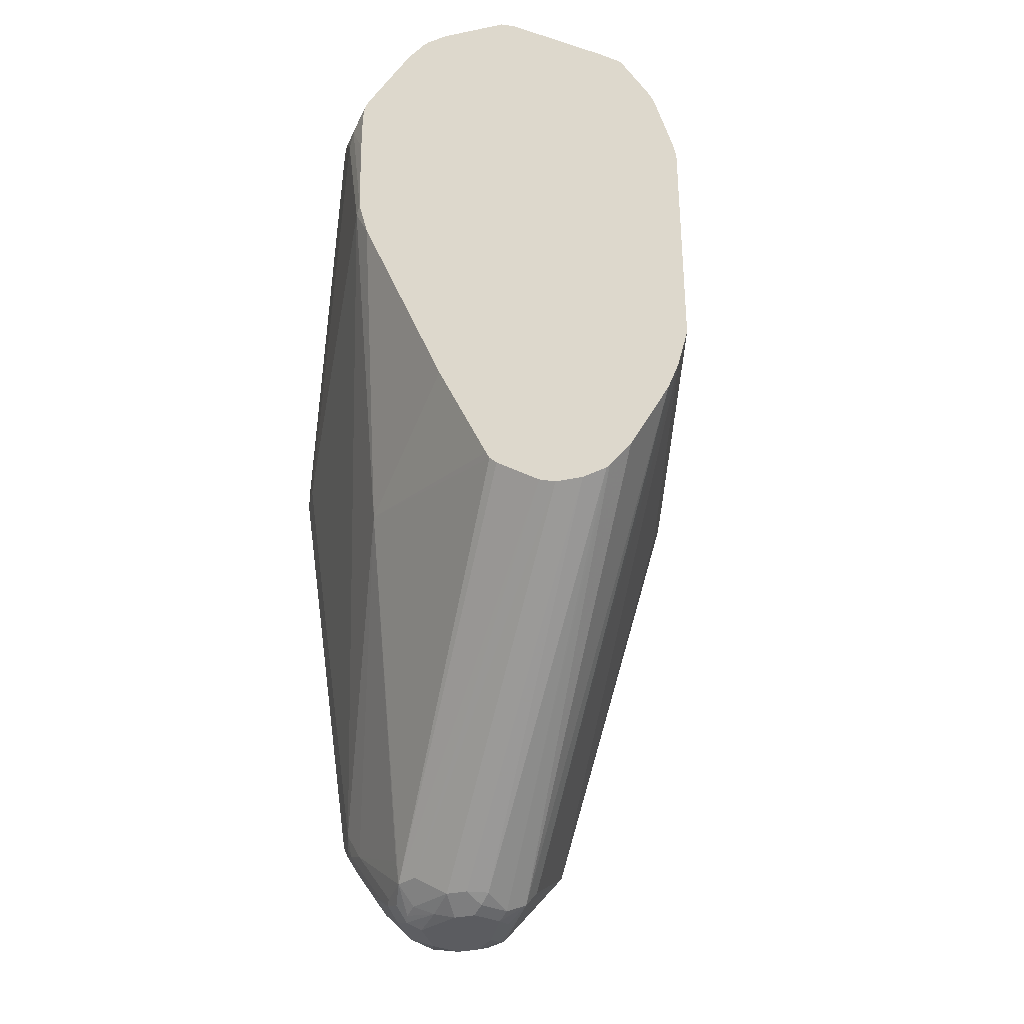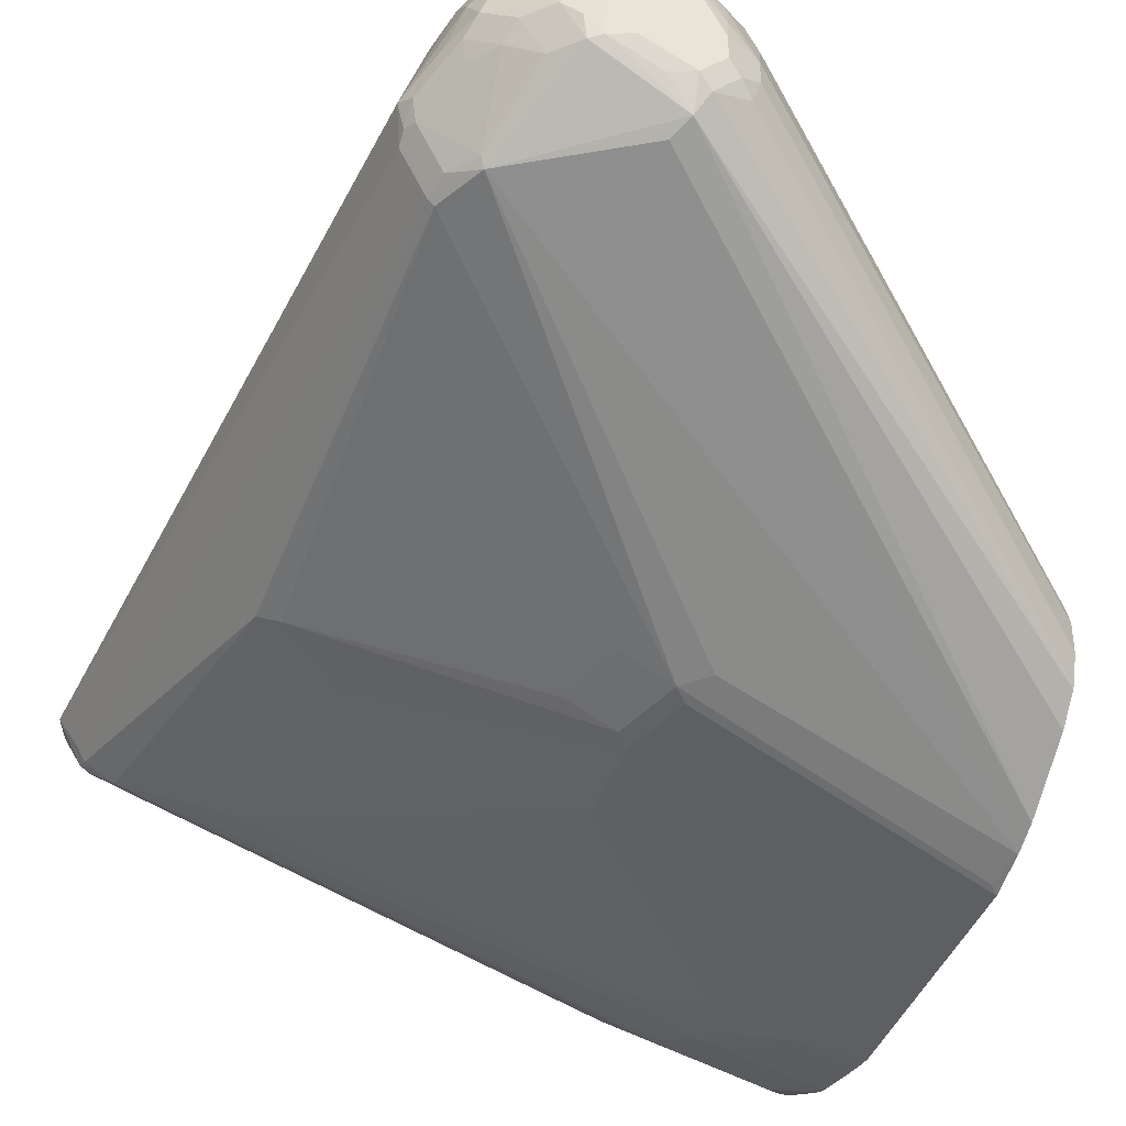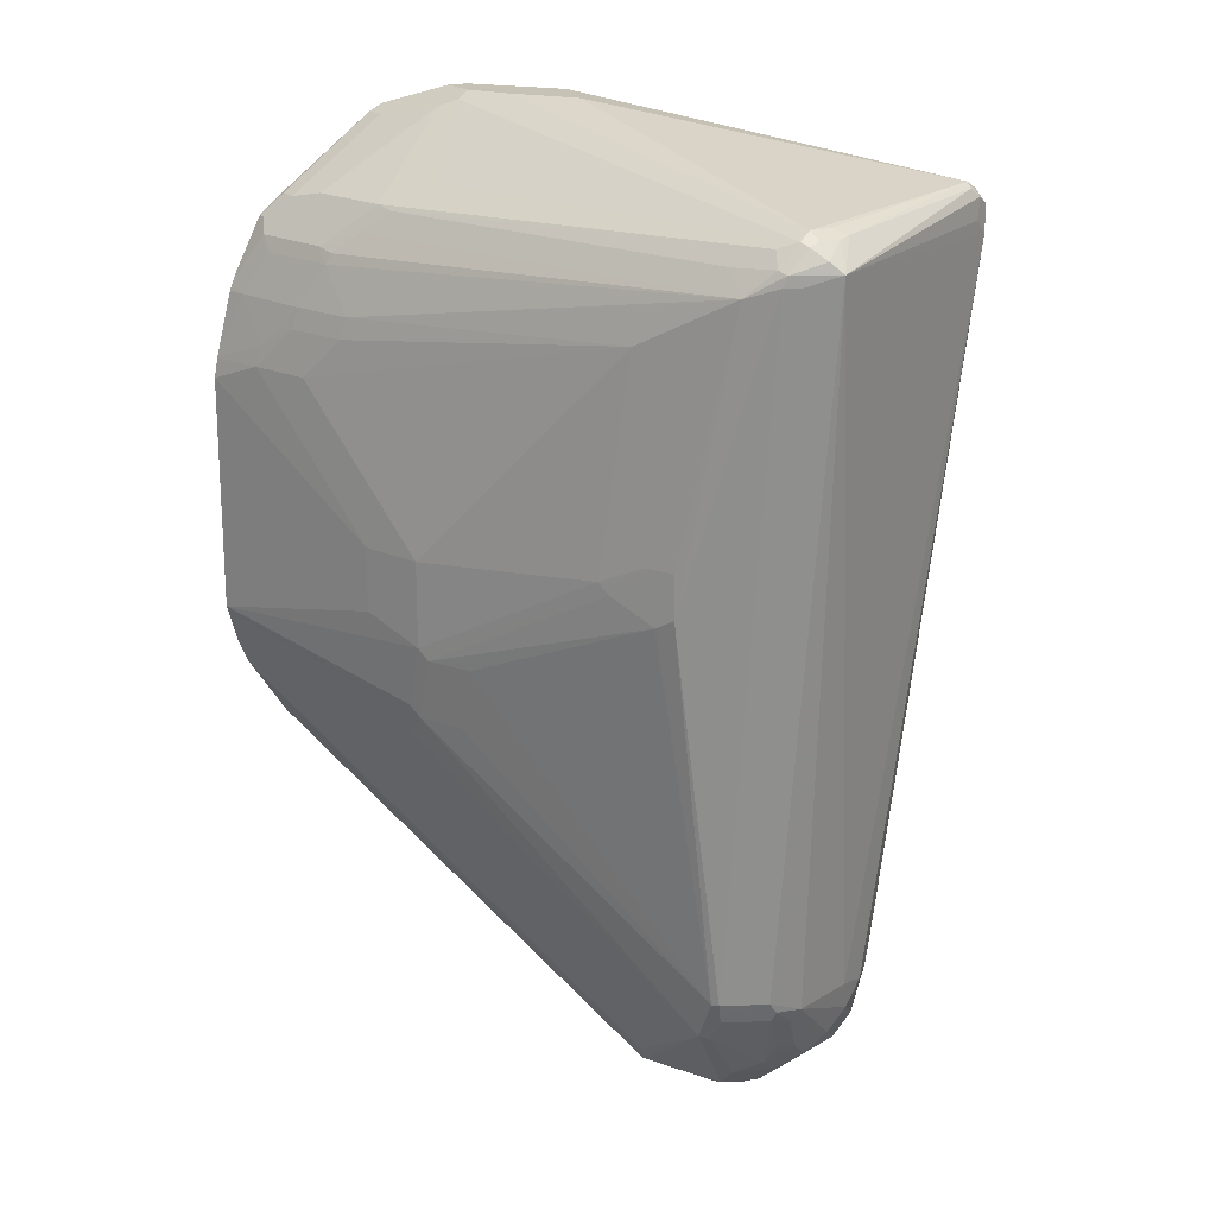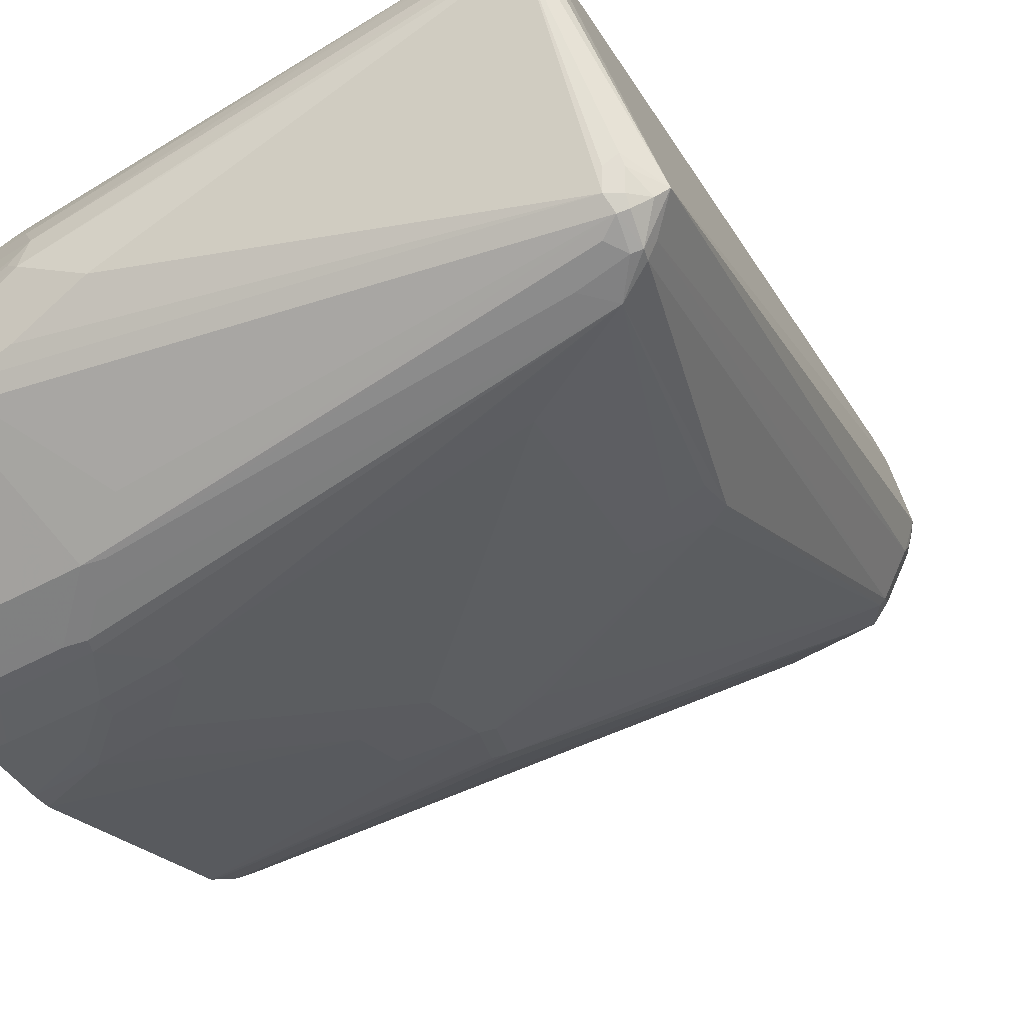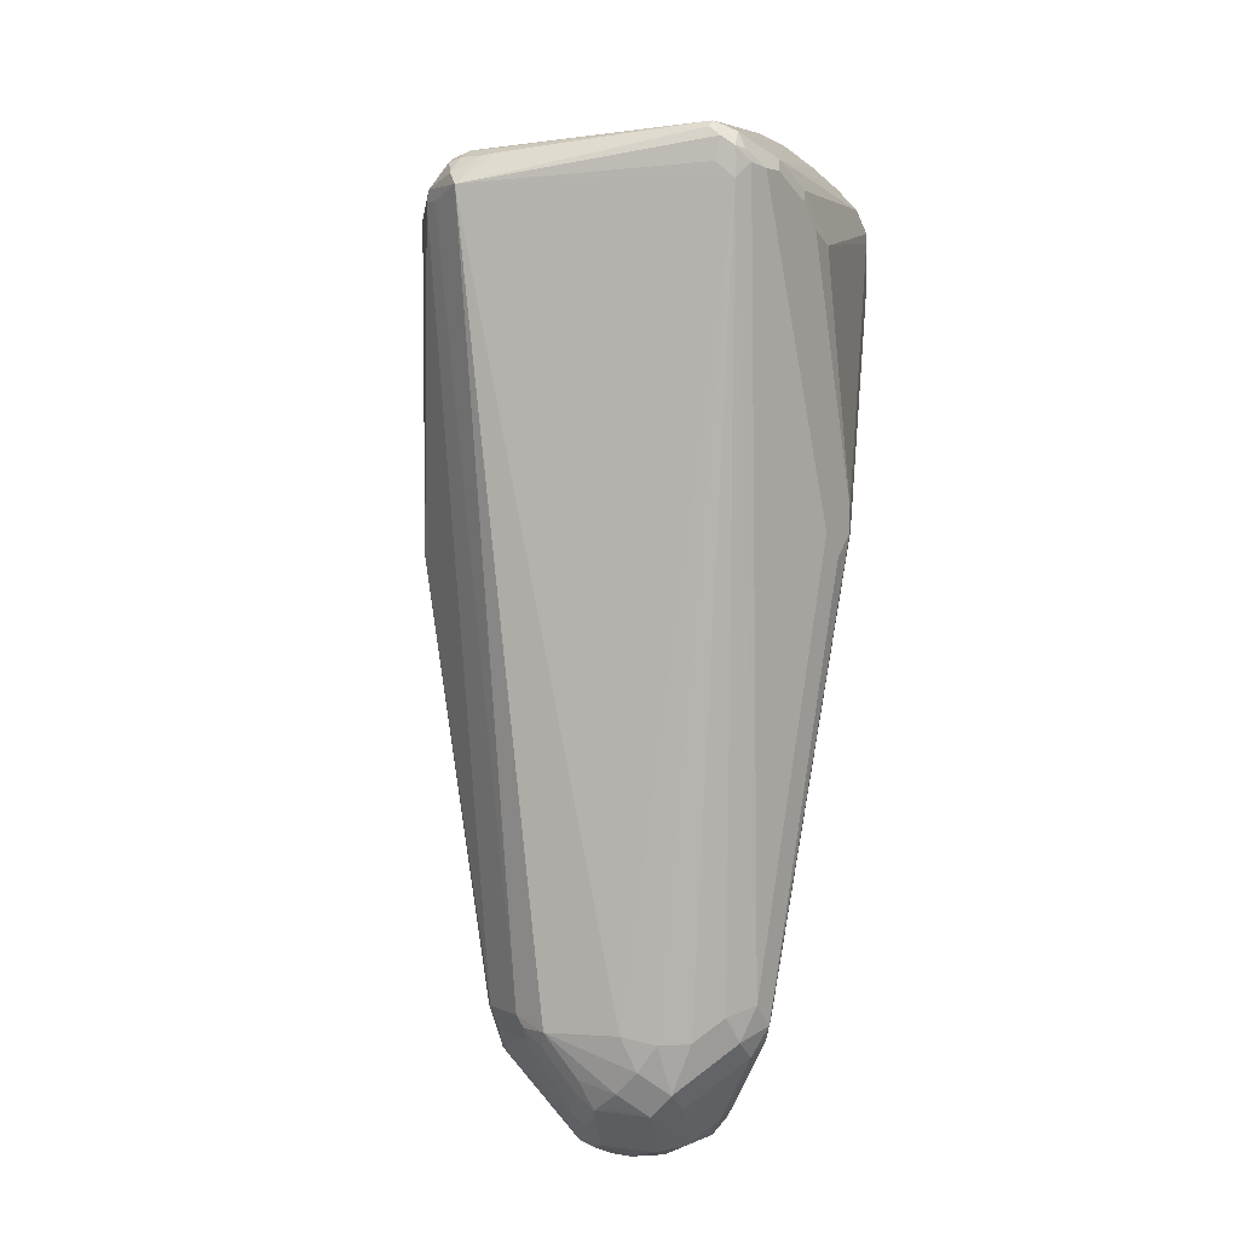
<metadata>
{"format":"obj","ext":"obj","renderer":"f3d","projection":"perspective","resolution":1024,"background":"white","views":[{"elev":-34.9,"azim":105.5,"up":"+Y"},{"elev":-40.1,"azim":-18.8,"up":"+Z"},{"elev":18.9,"azim":-120.0,"up":"+Y"},{"elev":-23.0,"azim":-152.8,"up":"+Z"},{"elev":3.0,"azim":-57.3,"up":"+Y"}]}
</metadata>
<code>
v -0.558 0.5385 0.06285
v -0.558 0.5385 0.09124
v -0.558 0.537 0.05987
v -0.5834 0.5475 0.0808
v -0.558 0.5366 0.09965
v -0.5834 0.5475 0.08977
v -0.558 0.5355 0.05685
v -0.5804 0.5415 0.06882
v -0.5864 0.5445 0.0748
v -0.6014 0.5475 0.0808
v -0.558 0.5361 0.1006
v -0.6193 0.5475 0.1167
v -0.6133 0.5445 0.1197
v -0.5685 0.5355 0.05685
v -0.558 0.5047 0.01587
v -0.5625 0.5056 0.01497
v -0.5984 0.5415 0.06882
v -0.6044 0.5445 0.0748
v -0.6193 0.5475 0.08977
v -0.8078 0.5206 0.1077
v -0.6014 0.5363 0.1268
v -0.5969 0.534 0.1279
v -0.558 0.5355 0.1017
v -0.6148 0.543 0.1234
v -0.6193 0.5415 0.1286
v -0.6463 0.5475 0.1077
v -0.7853 0.5273 0.193
v -0.7808 0.5265 0.1945
v -0.5714 0.5056 0.01497
v -0.558 0.4966 0.005995
v -0.5864 0.5086 0.02095
v -0.6223 0.5086 0.02992
v -0.6402 0.5176 0.04787
v -0.8108 0.5176 0.1017
v -0.8137 0.5176 0.1077
v -0.8078 0.5206 0.1167
v -0.6103 0.5325 0.1376
v -0.5879 0.525 0.1369
v -0.558 0.53 0.1082
v -0.7808 0.5235 0.2004
v -0.7629 0.5176 0.2034
v -0.7584 0.5161 0.2042
v -0.7876 0.525 0.193
v -0.7876 0.5217 0.1975
v -0.8123 0.5183 0.1212
v -0.5625 0.4966 0.005995
v -0.558 0.4731 -0.006067
v -0.8048 0.5146 0.09573
v -0.5984 0.4966 0.01497
v -0.6044 0.4906 0.01197
v -0.6216 0.4981 0.02246
v -0.6305 0.5071 0.03143
v -0.8145 0.5161 0.1032
v -0.8108 0.5086 0.09275
v -0.8145 0.5071 0.09426
v -0.8137 0.5176 0.1167
v -0.8201 0.5116 0.1077
v -0.5969 0.525 0.1414
v -0.5969 0.5183 0.1481
v -0.5879 0.5161 0.1458
v -0.558 0.5281 0.1099
v -0.7853 0.5183 0.2019
v -0.7808 0.5176 0.2034
v -0.7629 0.5116 0.2064
v -0.5969 0.5161 0.1503
v -0.7404 0.5071 0.2042
v -0.8235 0.5071 0.1122
v -0.7883 0.5131 0.1959
v -0.5685 0.4906 0.002996
v -0.558 0.4697 -0.00749
v -0.7921 0.5071 0.08529
v -0.6115 0.4846 0.01123
v -0.6126 0.4891 0.01348
v -0.8033 0.4981 0.08303
v -0.8137 0.5026 0.09275
v -0.8168 0.5026 0.09873
v -0.5879 0.5071 0.1503
v -0.558 0.5026 0.1294
v -0.558 0.5041 0.1286
v -0.7794 0.5131 0.2049
v -0.7853 0.5071 0.2019
v -0.7719 0.5116 0.2064
v -0.7449 0.5026 0.2064
v -0.7315 0.4981 0.2042
v -0.7876 0.211 0.1122
v -0.7898 0.2065 0.1257
v -0.7808 0.2065 0.1526
v -0.5756 0.4846 0.002252
v -0.558 0.4667 -0.008628
v -0.5666 0.4667 -0.006724
v -0.6025 0.4667 0.002252
v -0.6294 0.4667 0.01123
v -0.782 0.4936 0.07406
v -0.7629 0.4757 0.06285
v -0.7539 0.3859 0.05387
v -0.7719 0.3949 0.06285
v -0.7779 0.3949 0.06582
v -0.7838 0.3949 0.06882
v -0.7838 0.3769 0.06882
v -0.7786 0.211 0.09426
v -0.7225 0.4891 0.2042
v -0.5924 0.5026 0.1526
v -0.5804 0.5026 0.1466
v -0.558 0.5011 0.1301
v -0.7449 0.2154 0.1885
v -0.727 0.3859 0.2064
v -0.7749 0.2035 0.1645
v -0.7659 0.2035 0.1735
v -0.7569 0.2124 0.1825
v -0.736 0.4936 0.2064
v -0.7786 0.2065 0.09759
v -0.7876 0.2065 0.1155
v -0.7868 0.2005 0.1227
v -0.7779 0.1825 0.1316
v -0.7808 0.1885 0.1346
v -0.7764 0.184 0.1481
v -0.7764 0.193 0.1571
v -0.558 0.4395 -0.01555
v -0.5845 0.4488 -0.006724
v -0.6014 0.4577 1.902e-05
v -0.6283 0.4577 0.008995
v -0.6103 0.4398 1.902e-05
v -0.6732 0.3769 0.01797
v -0.7599 0.3859 0.05685
v -0.6732 0.3411 0.01797
v -0.7584 0.3814 0.05611
v -0.7764 0.3725 0.06508
v -0.7764 0.211 0.09201
v -0.7764 0.202 0.09647
v -0.709 0.3949 0.2064
v -0.709 0.3859 0.2064
v -0.5699 0.4891 0.1414
v -0.5655 0.4936 0.138
v -0.558 0.4936 0.1309
v -0.7494 0.202 0.184
v -0.736 0.2065 0.1885
v -0.718 0.3769 0.2064
v -0.7734 0.196 0.163
v -0.7674 0.184 0.166
v -0.7853 0.202 0.1144
v -0.7764 0.184 0.1234
v -0.7689 0.1735 0.1227
v -0.7659 0.1675 0.1286
v -0.7749 0.1765 0.1376
v -0.7734 0.178 0.1451
v -0.7674 0.175 0.1571
v -0.558 0.4391 -0.01563
v -0.5834 0.4398 -0.008957
v -0.6463 0.3769 0.008995
v -0.6463 0.35 0.008995
v -0.558 0.3306 -0.01721
v -0.6642 0.3142 0.01797
v -0.6687 0.3097 0.0202
v -0.6777 0.3366 0.0202
v -0.6956 0.3366 0.02918
v -0.7674 0.193 0.09201
v -0.6866 0.3097 0.02918
v -0.7689 0.1915 0.09573
v -0.6971 0.3859 0.2004
v -0.561 0.4353 0.1324
v -0.558 0.4383 0.1301
v -0.558 0.4757 0.1309
v -0.739 0.1945 0.1825
v -0.733 0.2005 0.1855
v -0.7292 0.202 0.184
v -0.724 0.2065 0.1825
v -0.7569 0.1765 0.1645
v -0.7584 0.1661 0.1144
v -0.7494 0.1571 0.1144
v -0.7569 0.1586 0.1286
v -0.7494 0.1571 0.1481
v -0.739 0.1586 0.1556
v -0.558 0.4308 -0.01721
v -0.558 0.3142 -0.01272
v -0.561 0.3276 -0.0157
v -0.6597 0.3007 0.0202
v -0.6777 0.2917 0.02918
v -0.7225 0.1661 0.09201
v -0.718 0.1586 0.09573
v -0.6163 0.3052 0.1376
v -0.558 0.4218 0.126
v -0.5587 0.4353 0.1301
v -0.558 0.4322 0.1286
v -0.73 0.1675 0.1645
v -0.724 0.1735 0.1675
v -0.7281 0.1975 0.1817
v -0.7203 0.193 0.175
v -0.7449 0.1549 0.1155
v -0.7509 0.1556 0.1227
v -0.7449 0.1526 0.1346
v -0.7434 0.1541 0.1421
v -0.736 0.1526 0.1436
v -0.721 0.1586 0.1556
v -0.558 0.3037 -0.008234
v -0.558 0.2783 0.008206
v -0.558 0.2693 0.01718
v -0.7135 0.1549 0.1032
v -0.718 0.1556 0.1017
v -0.727 0.1549 0.1066
v -0.6933 0.175 0.1481
v -0.6978 0.1661 0.1481
v -0.558 0.2827 0.06734
v -0.558 0.2858 0.06882
v -0.558 0.3321 0.08977
v -0.715 0.1646 0.1586
v -0.7191 0.1706 0.1638
v -0.7113 0.1661 0.1571
v -0.736 0.1526 0.1167
v -0.7449 0.1526 0.1257
v -0.718 0.1526 0.1436
v -0.715 0.1556 0.1496
v -0.558 0.2684 0.0185
v -0.7001 0.1582 0.1077
v -0.7046 0.1549 0.1122
v -0.718 0.1526 0.1077
v -0.709 0.1616 0.1526
v -0.7113 0.1571 0.1481
v -0.7061 0.1586 0.1436
v -0.6933 0.1661 0.1391
v -0.558 0.2678 0.04639
v -0.558 0.2797 0.06431
v -0.709 0.1526 0.1257
v -0.7079 0.1549 0.1346
v -0.558 0.2655 0.02841
v -0.6971 0.1586 0.1167
v -0.709 0.1526 0.1167
v -0.6971 0.1586 0.1257
v -0.558 0.2655 0.03966
f 127 155 128
f 131 136 166
f 131 137 136
f 131 159 132
f 129 158 140
f 129 156 158
f 128 153 156
f 128 157 153
f 128 155 157
f 128 156 129
f 127 154 155
f 120 148 122
f 125 154 126
f 125 153 154
f 125 152 153
f 125 151 152
f 125 150 151
f 124 126 127
f 123 150 125
f 123 149 150
f 122 149 123
f 122 148 149
f 120 122 121
f 126 154 127
f 131 166 159
f 140 158 142
f 132 160 133
f 119 148 120
f 149 173 151
f 148 173 149
f 147 173 148
f 146 172 167
f 146 171 172
f 146 170 171
f 144 146 145
f 144 170 146
f 143 170 144
f 143 169 170
f 143 168 169
f 142 158 168
f 142 168 143
f 140 142 141
f 139 167 163
f 139 146 167
f 136 165 166
f 136 164 165
f 136 163 164
f 135 163 136
f 135 139 163
f 133 162 134
f 133 161 162
f 133 160 161
f 132 159 160
f 149 151 150
f 103 133 104
f 118 147 119
f 101 130 102
f 101 110 130
f 100 129 111
f 100 128 129
f 99 128 100
f 99 127 128
f 98 127 99
f 97 127 98
f 97 124 127
f 96 124 97
f 95 126 124
f 95 125 126
f 95 123 125
f 95 124 96
f 94 123 95
f 94 122 123
f 94 121 122
f 92 94 93
f 92 121 94
f 91 121 92
f 91 120 121
f 91 119 120
f 90 119 91
f 90 118 119
f 151 174 175
f 102 130 131
f 119 147 148
f 102 131 132
f 103 132 133
f 117 139 138
f 116 139 117
f 116 146 139
f 116 145 146
f 116 144 145
f 115 144 116
f 114 144 115
f 114 143 144
f 114 142 143
f 114 141 142
f 113 141 114
f 113 140 141
f 112 140 113
f 111 140 112
f 111 129 140
f 108 135 109
f 108 139 135
f 107 139 108
f 107 138 139
f 107 117 138
f 105 137 106
f 105 136 137
f 105 135 136
f 105 109 135
f 104 133 134
f 102 132 103
f 151 175 153
f 181 183 182
f 153 157 155
f 197 215 198
f 197 226 215
f 197 214 226
f 197 213 214
f 196 212 197
f 193 216 205
f 193 211 216
f 190 192 191
f 190 210 192
f 190 222 210
f 190 226 222
f 197 212 213
f 190 215 226
f 190 209 208
f 188 209 189
f 188 208 209
f 188 215 208
f 188 199 215
f 187 201 200
f 187 207 201
f 187 205 207
f 187 206 205
f 186 206 187
f 185 206 186
f 190 208 215
f 198 215 199
f 201 207 205
f 201 205 216
f 89 118 90
f 224 227 225
f 224 228 227
f 222 227 223
f 222 225 227
f 222 226 225
f 219 228 220
f 219 227 228
f 218 223 227
f 217 223 218
f 214 225 226
f 213 224 225
f 213 225 214
f 212 224 213
f 211 223 217
f 210 223 211
f 210 222 223
f 201 221 202
f 201 220 221
f 201 219 220
f 201 227 219
f 201 218 227
f 201 217 218
f 201 211 217
f 201 216 211
f 185 205 206
f 151 153 152
f 185 193 205
f 180 204 181
f 164 186 165
f 164 185 186
f 163 185 164
f 163 184 185
f 163 172 184
f 163 167 172
f 161 182 183
f 160 182 161
f 160 181 182
f 160 180 181
f 160 166 180
f 165 186 166
f 159 166 160
f 156 176 174
f 156 177 176
f 156 168 158
f 156 169 168
f 156 179 169
f 156 178 179
f 153 177 156
f 153 176 177
f 153 174 176
f 153 175 174
f 153 155 154
f 156 174 178
f 166 186 187
f 166 187 180
f 169 179 188
f 180 203 204
f 180 202 203
f 180 201 202
f 180 200 201
f 180 187 200
f 179 194 195
f 179 199 188
f 179 198 199
f 179 197 198
f 179 196 197
f 179 195 196
f 178 194 179
f 174 194 178
f 172 193 184
f 172 211 193
f 172 210 211
f 172 192 210
f 171 192 172
f 171 191 192
f 171 190 191
f 170 190 171
f 170 209 190
f 170 189 209
f 169 189 170
f 169 188 189
f 184 193 185
f 87 117 107
f 74 93 94
f 86 116 117
f 20 27 26
f 19 20 26
f 18 33 34
f 17 33 18
f 17 32 33
f 17 31 32
f 17 29 31
f 16 46 29
f 16 30 46
f 15 30 16
f 14 29 17
f 20 34 35
f 13 25 24
f 12 27 28
f 12 26 27
f 12 25 13
f 11 24 21
f 11 13 24
f 11 22 23
f 11 21 22
f 10 20 19
f 10 34 20
f 10 18 34
f 8 18 9
f 12 28 25
f 8 17 18
f 20 35 56
f 20 36 27
f 32 51 52
f 32 50 51
f 32 49 50
f 32 34 33
f 32 48 34
f 31 49 32
f 31 46 49
f 30 47 46
f 29 46 31
f 27 45 43
f 27 36 45
f 20 56 36
f 27 40 28
f 27 43 44
f 25 42 37
f 25 41 42
f 25 40 41
f 25 28 40
f 23 38 39
f 22 25 37
f 22 38 23
f 22 37 38
f 21 25 22
f 21 24 25
f 27 44 40
f 7 29 14
f 7 16 29
f 7 15 16
f 1 195 194
f 1 196 195
f 1 212 196
f 1 224 212
f 1 228 224
f 1 220 228
f 1 221 220
f 1 202 221
f 1 203 202
f 1 204 203
f 1 181 204
f 1 194 174
f 1 183 181
f 1 162 161
f 1 134 162
f 1 104 134
f 1 78 104
f 1 79 78
f 1 61 79
f 1 39 61
f 1 23 39
f 1 11 23
f 1 5 11
f 1 2 5
f 1 161 183
f 1 174 151
f 1 151 173
f 1 147 118
f 7 17 8
f 7 14 17
f 5 13 11
f 5 12 13
f 5 6 12
f 4 12 6
f 4 26 12
f 4 19 26
f 4 10 19
f 4 18 10
f 4 9 18
f 4 8 9
f 3 8 4
f 3 7 8
f 2 6 5
f 1 6 2
f 1 4 6
f 1 3 4
f 1 7 3
f 1 15 7
f 1 30 15
f 1 47 30
f 1 70 47
f 1 89 70
f 1 118 89
f 32 52 48
f 34 53 35
f 1 173 147
f 34 54 55
f 74 94 95
f 86 117 87
f 74 92 93
f 72 92 74
f 72 91 92
f 72 90 91
f 72 88 90
f 72 74 73
f 70 90 88
f 70 89 90
f 69 70 88
f 74 95 96
f 69 88 72
f 67 86 87
f 67 85 86
f 67 76 85
f 67 81 68
f 66 83 84
f 65 84 77
f 65 66 84
f 64 110 83
f 64 130 110
f 64 131 130
f 64 137 131
f 67 87 81
f 74 96 97
f 74 97 98
f 74 98 99
f 34 48 54
f 86 115 116
f 86 114 115
f 86 113 114
f 86 112 113
f 85 112 86
f 85 111 112
f 85 100 111
f 83 101 84
f 83 110 101
f 81 109 105
f 81 108 109
f 81 107 108
f 81 87 107
f 80 106 82
f 80 81 105
f 77 104 78
f 77 103 104
f 77 102 103
f 77 101 102
f 77 84 101
f 76 100 85
f 75 100 76
f 75 99 100
f 74 99 75
f 64 106 137
f 64 82 106
f 80 105 106
f 62 81 80
f 44 67 68
f 44 68 62
f 43 67 44
f 43 45 67
f 42 66 65
f 42 83 66
f 42 64 83
f 42 59 58
f 42 65 59
f 41 64 42
f 41 82 64
f 41 63 82
f 40 63 41
f 40 62 63
f 40 44 62
f 39 60 61
f 38 59 60
f 38 58 59
f 37 42 58
f 37 58 38
f 36 56 45
f 35 57 56
f 35 53 57
f 63 80 82
f 34 55 53
f 45 56 67
f 46 69 50
f 38 60 39
f 46 50 49
f 62 80 63
f 62 68 81
f 60 79 61
f 60 78 79
f 60 77 78
f 59 65 60
f 56 57 67
f 55 67 57
f 55 76 67
f 55 75 76
f 55 74 75
f 54 74 55
f 60 65 77
f 53 55 57
f 54 71 74
f 48 52 71
f 48 71 54
f 46 47 69
f 50 72 73
f 50 69 72
f 51 74 52
f 51 73 74
f 52 74 71
f 50 73 51
f 47 70 69

</code>
